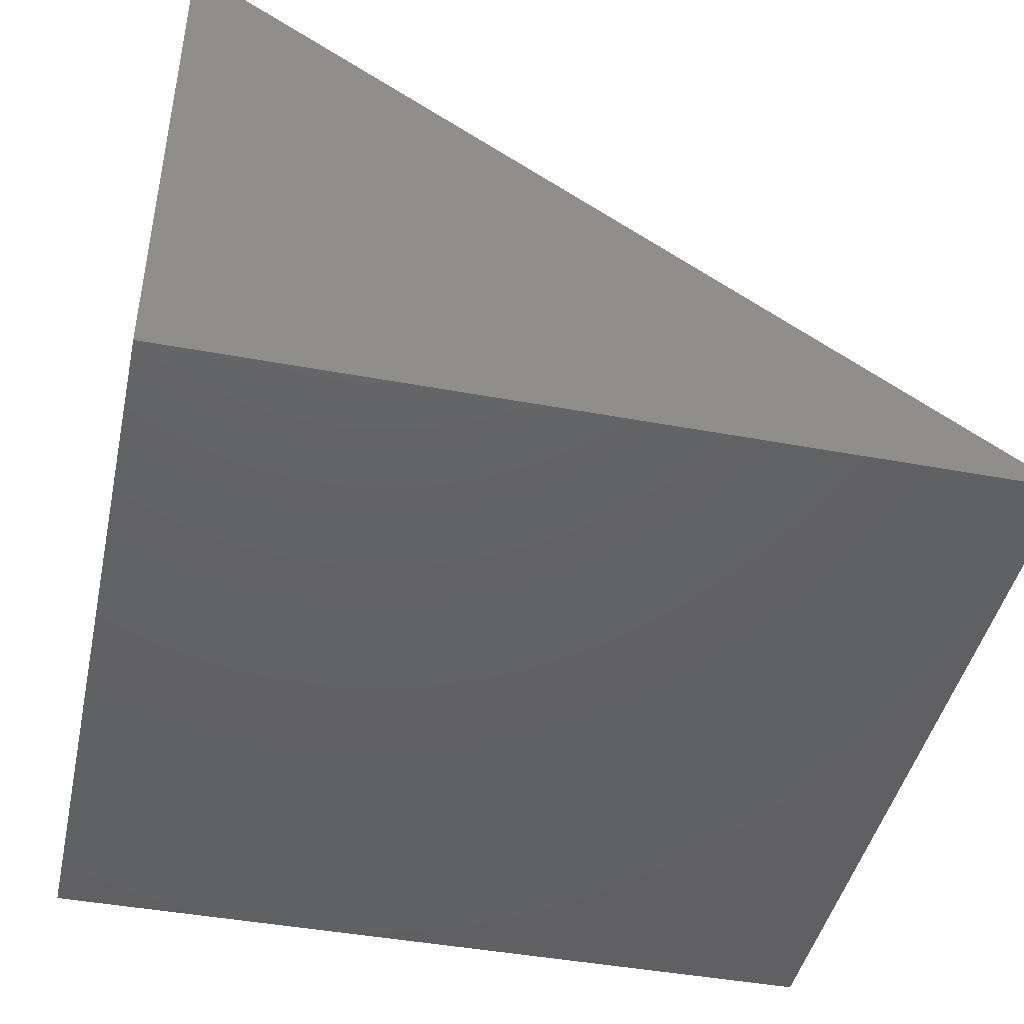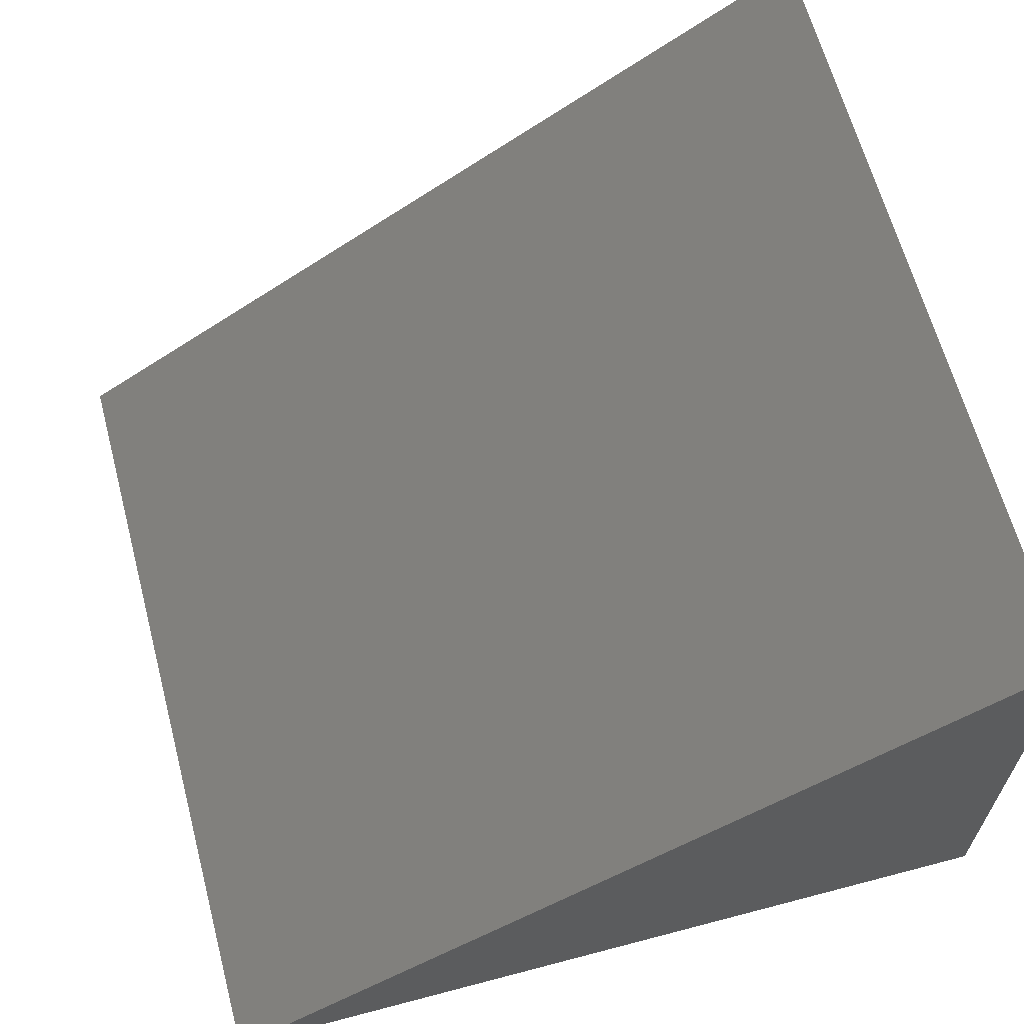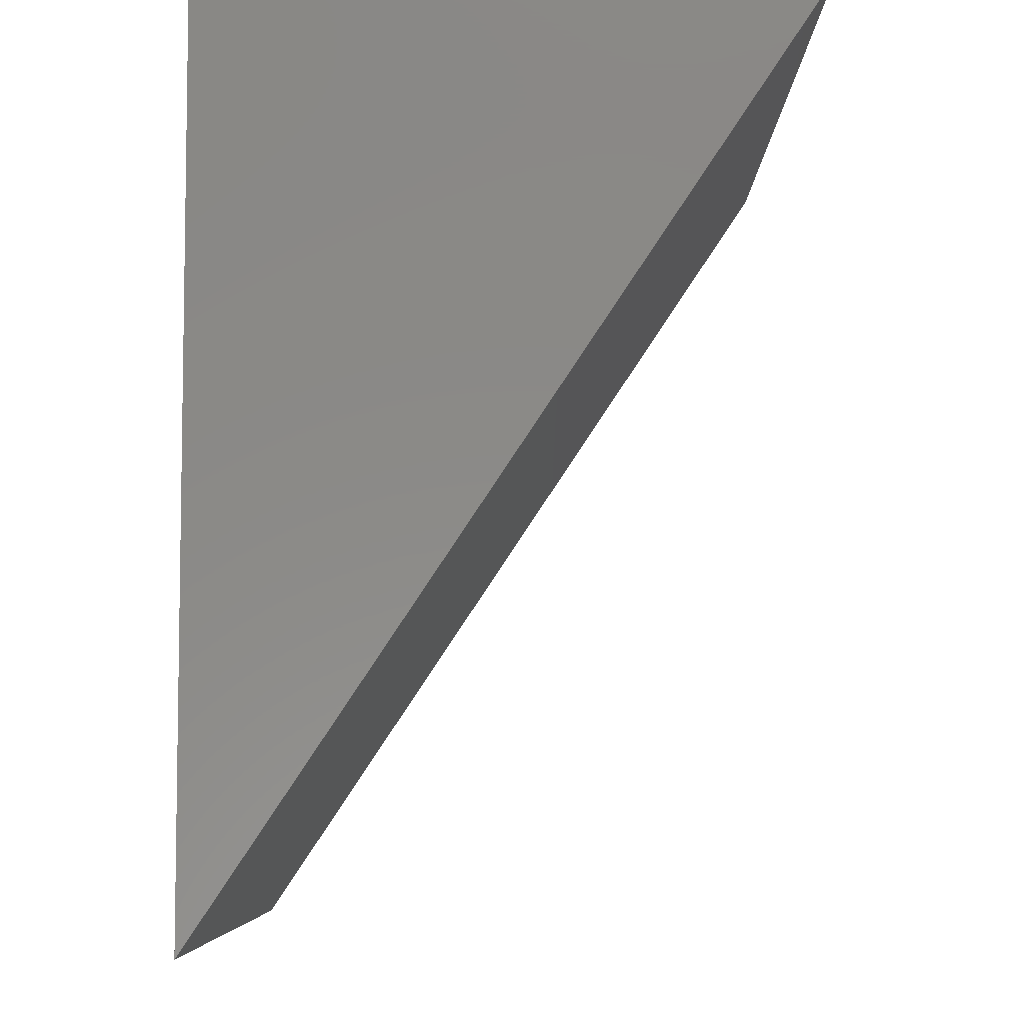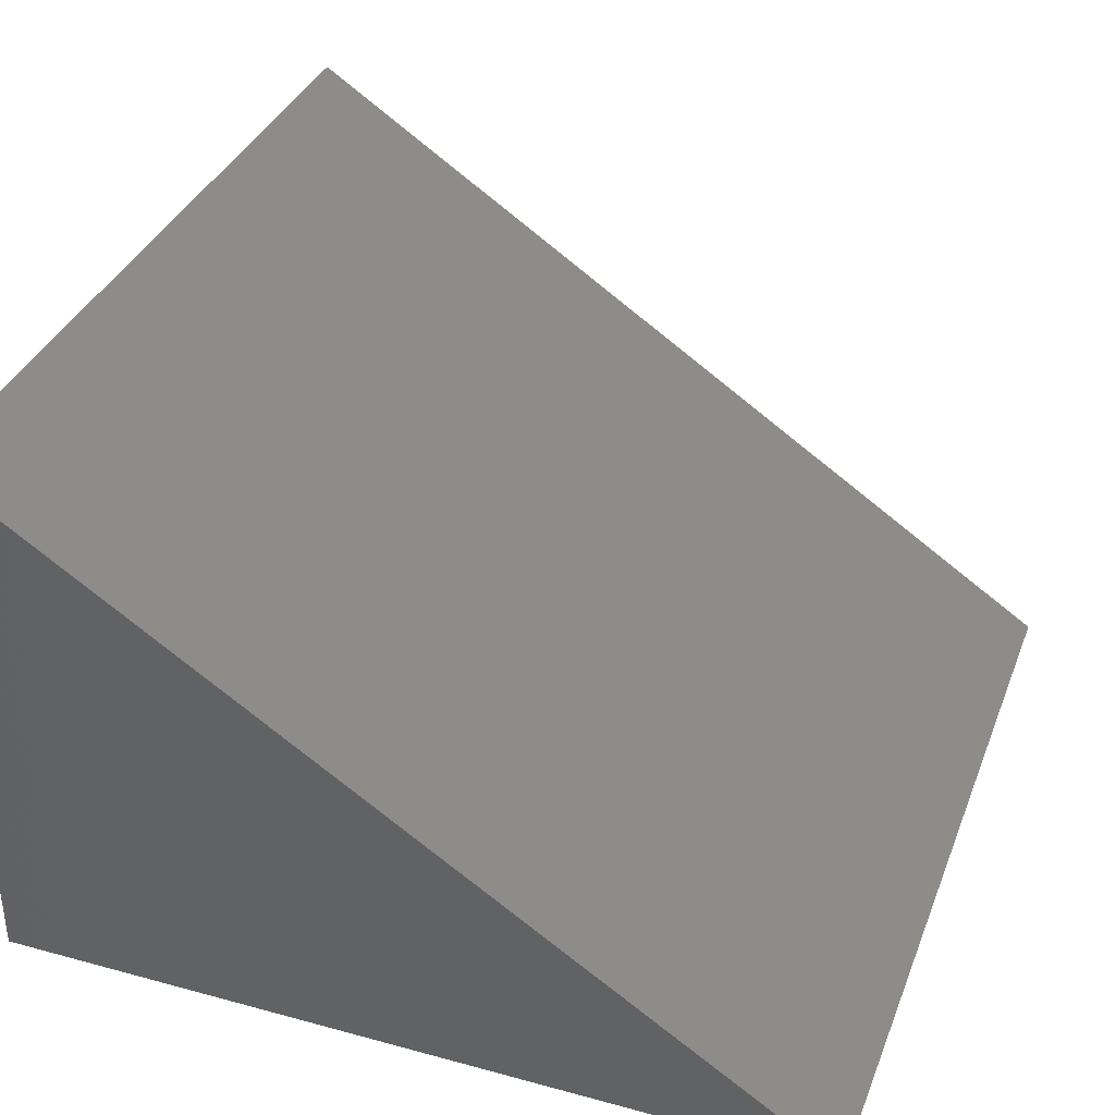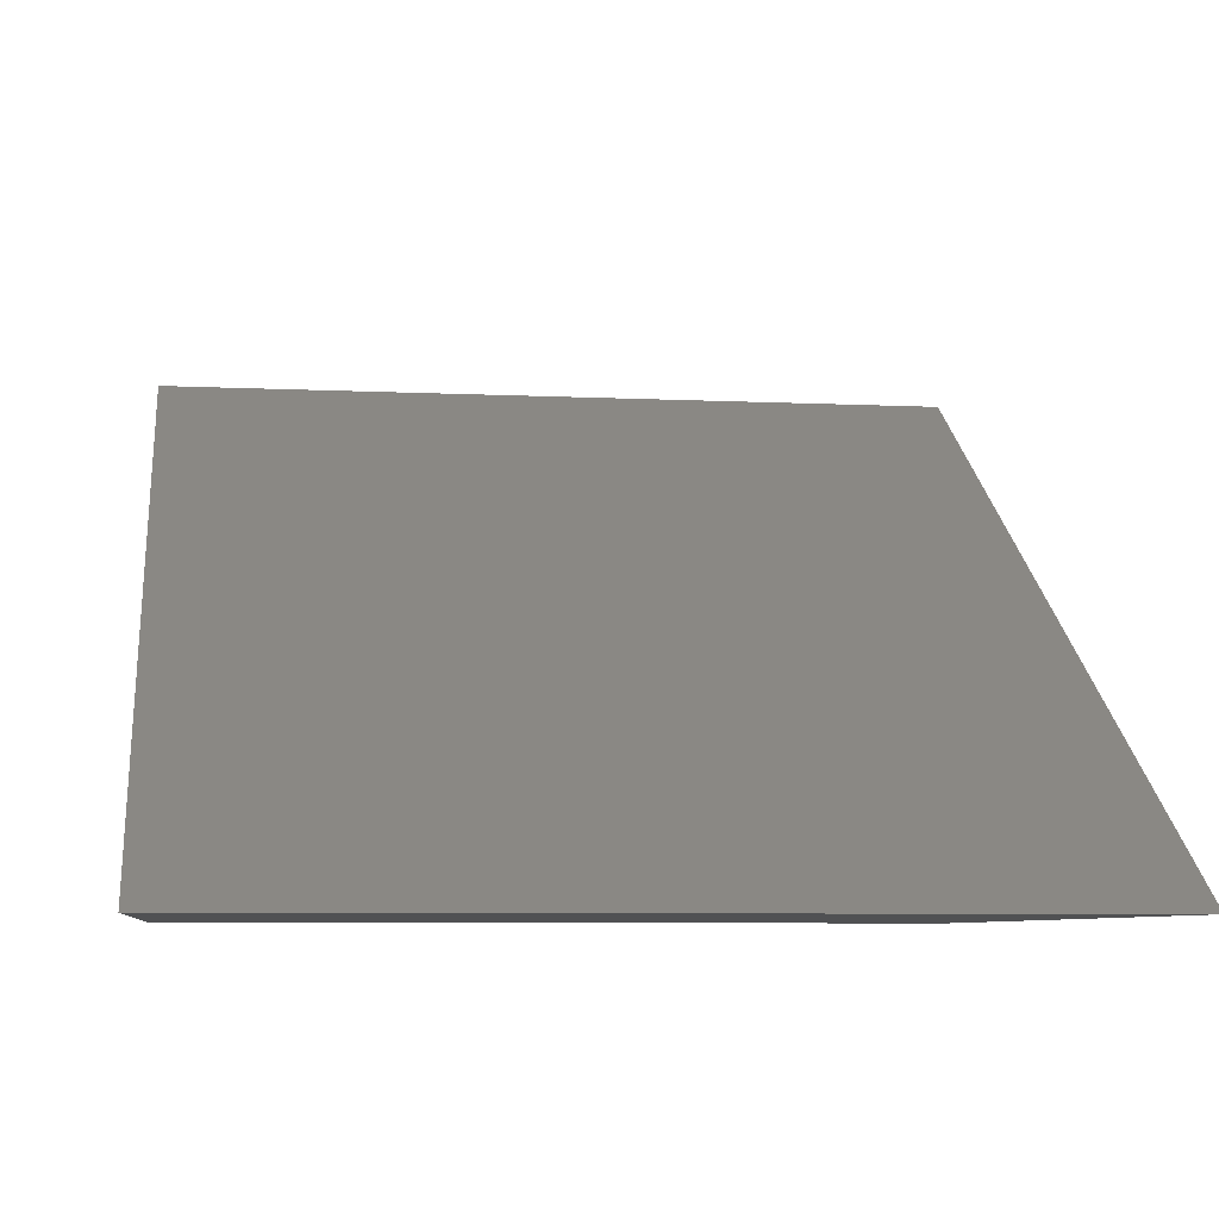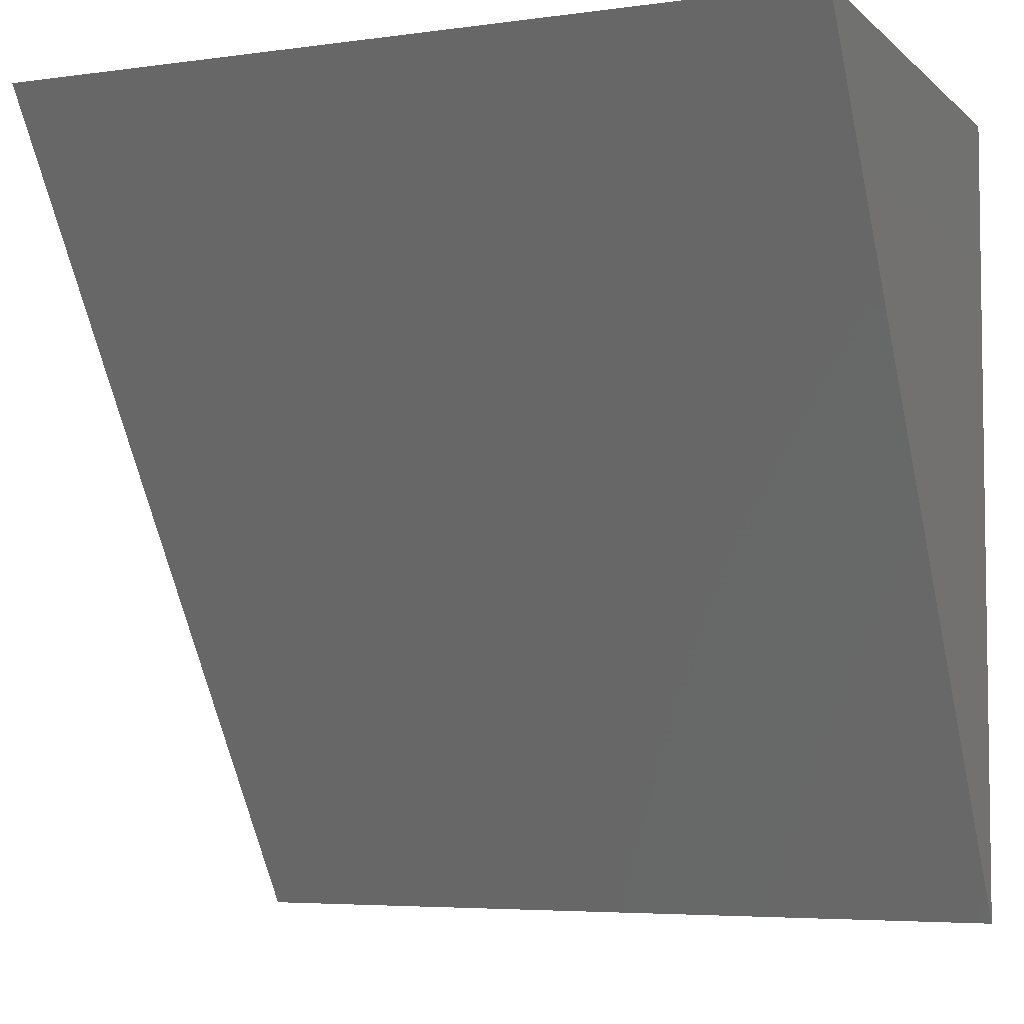
<metadata>
{"format":"stl","ext":"stl","renderer":"f3d","projection":"perspective","resolution":1024,"background":"white","views":[{"elev":-44.0,"azim":-102.3,"up":"+Z"},{"elev":63.9,"azim":75.1,"up":"+Z"},{"elev":-6.3,"azim":-90.0,"up":"+Y"},{"elev":35.7,"azim":-70.3,"up":"+Z"},{"elev":-6.9,"azim":-7.9,"up":"+Z"},{"elev":-5.1,"azim":23.5,"up":"+Y"}]}
</metadata>
<code>
# stl→obj: 6 verts, 8 faces
v 0 0 0
v 12 12 0
v 12 0 0
v 0 12 0
v 0 12 8
v 12 12 8
f 1 2 3
f 2 1 4
f 2 5 6
f 5 2 4
f 5 3 6
f 3 5 1
f 5 4 1
f 3 2 6

</code>
